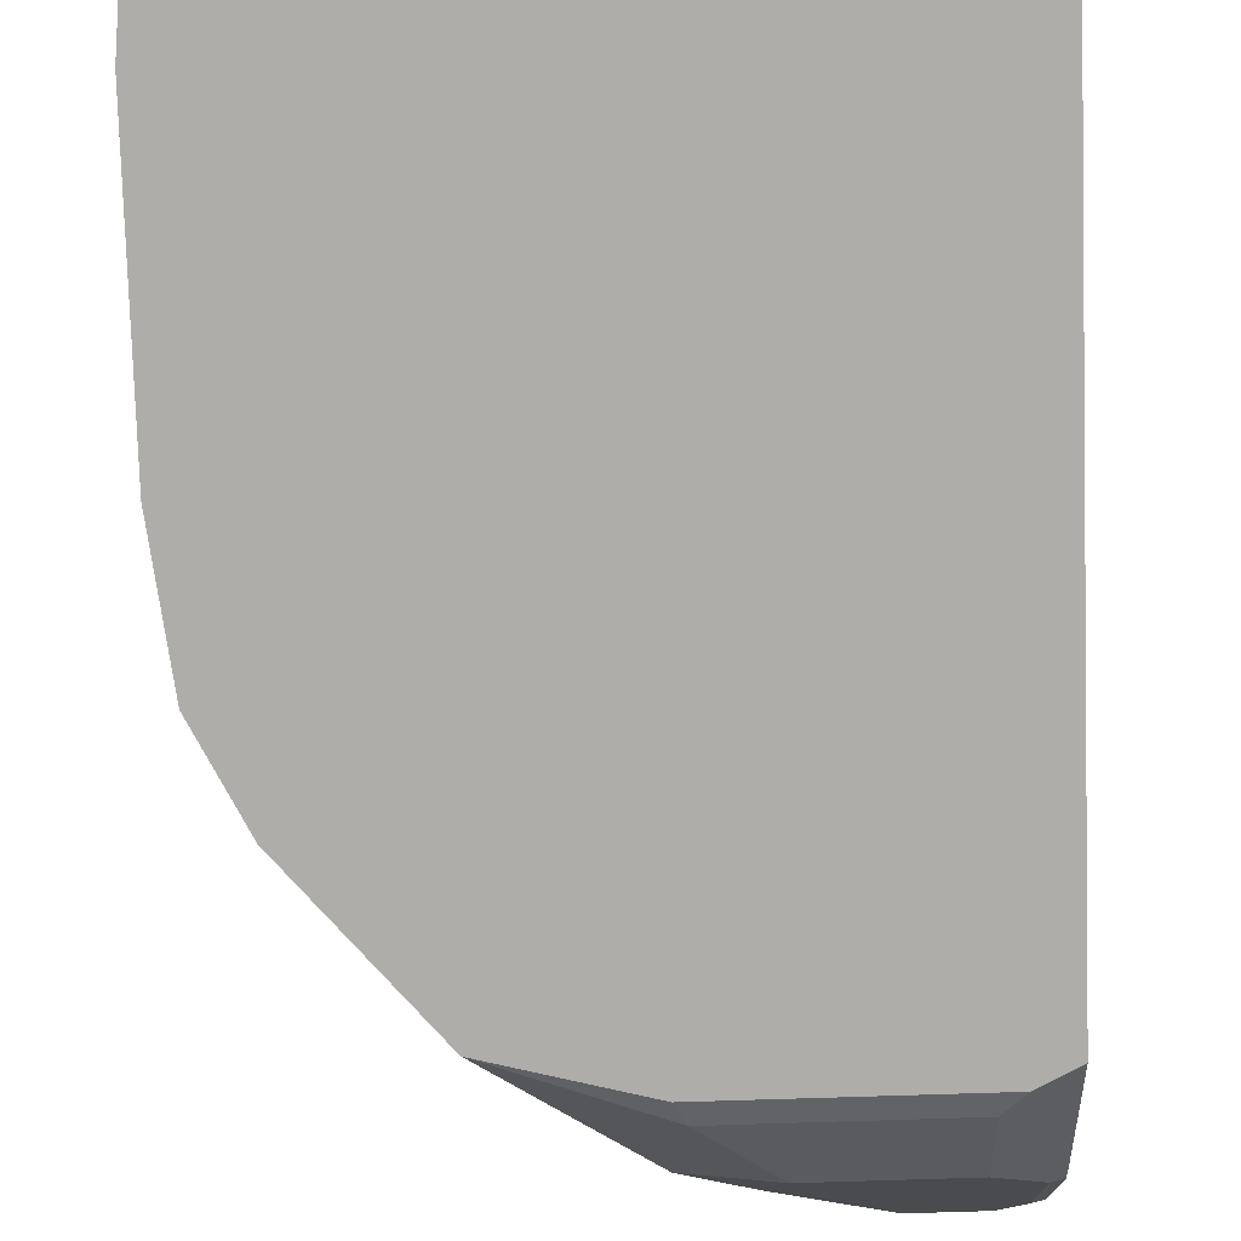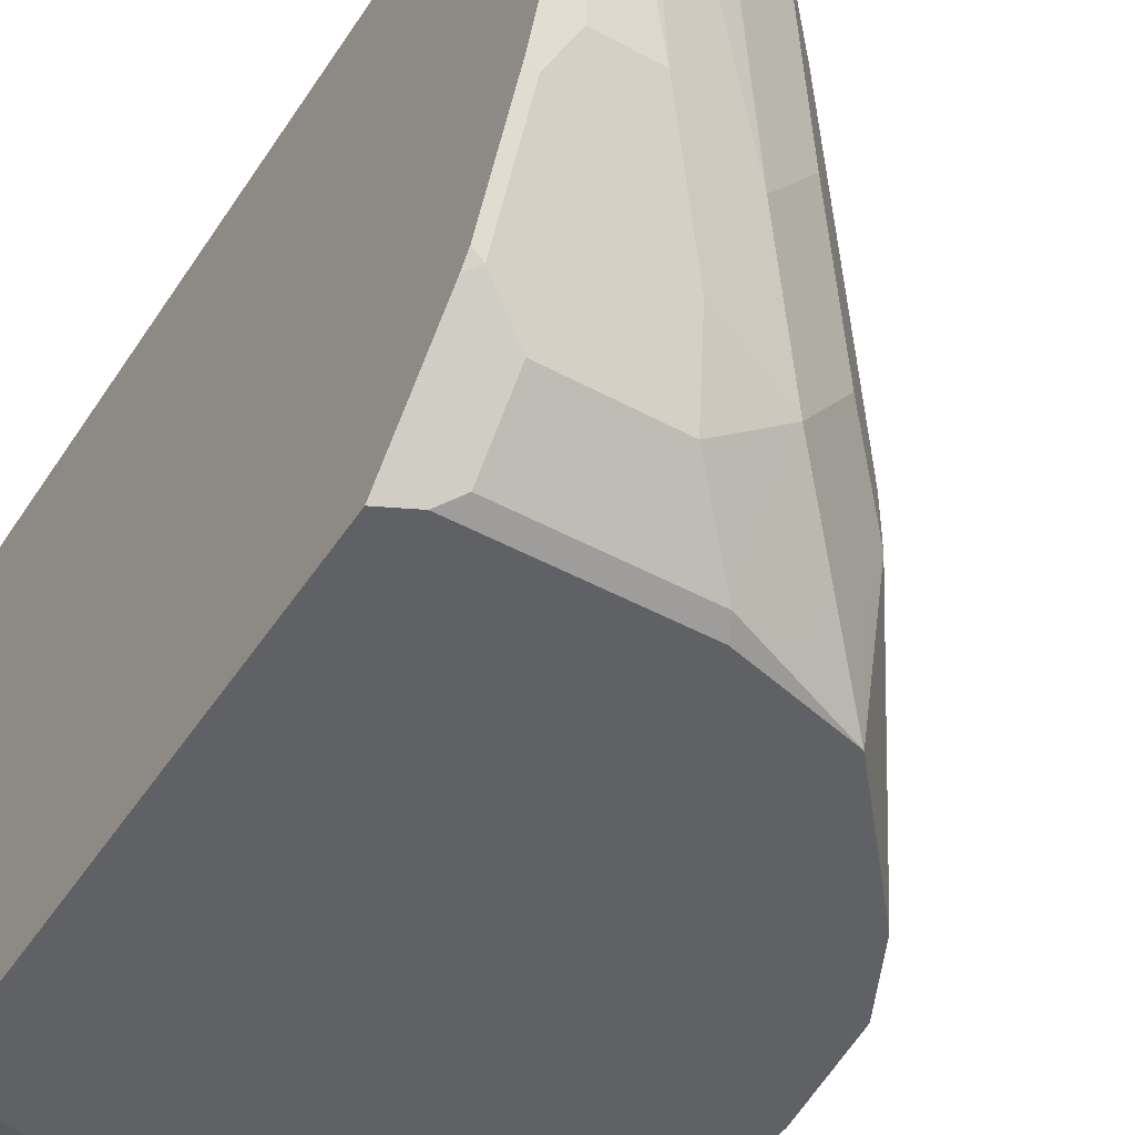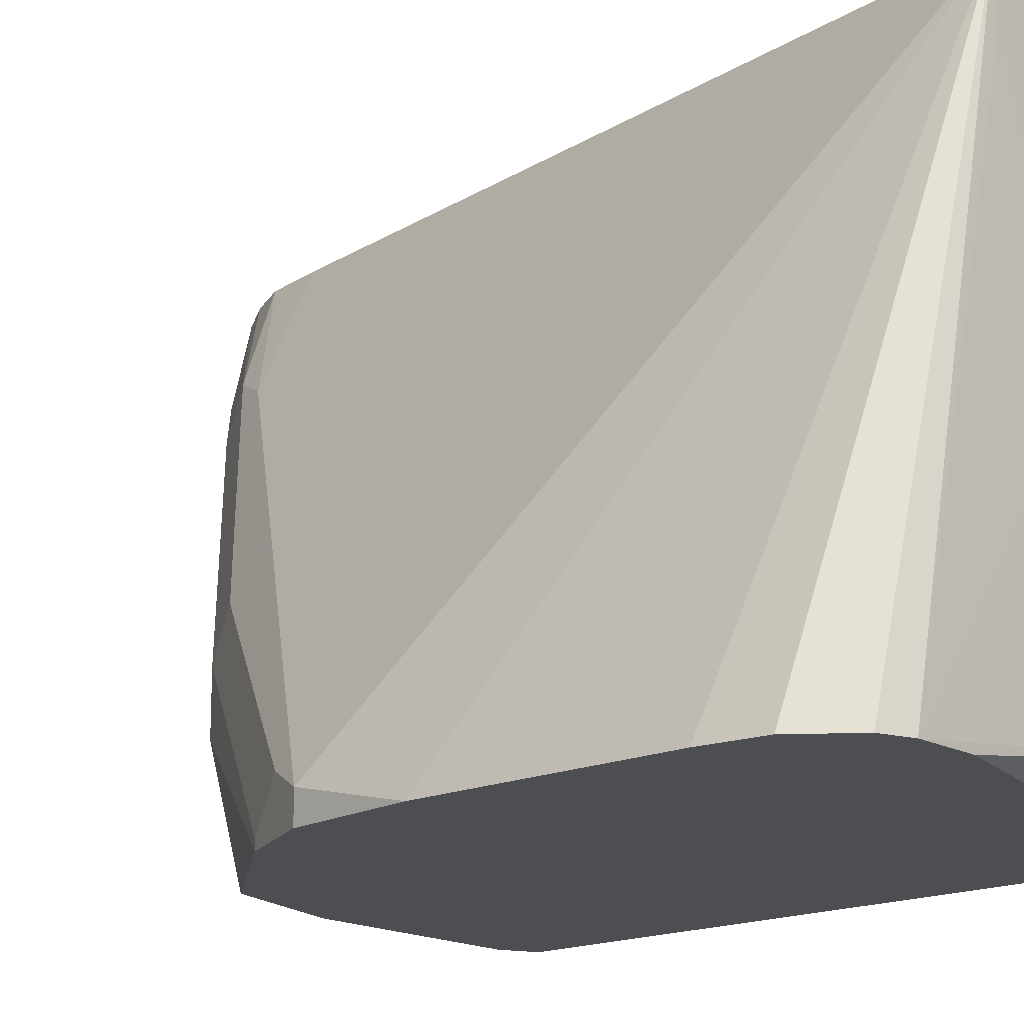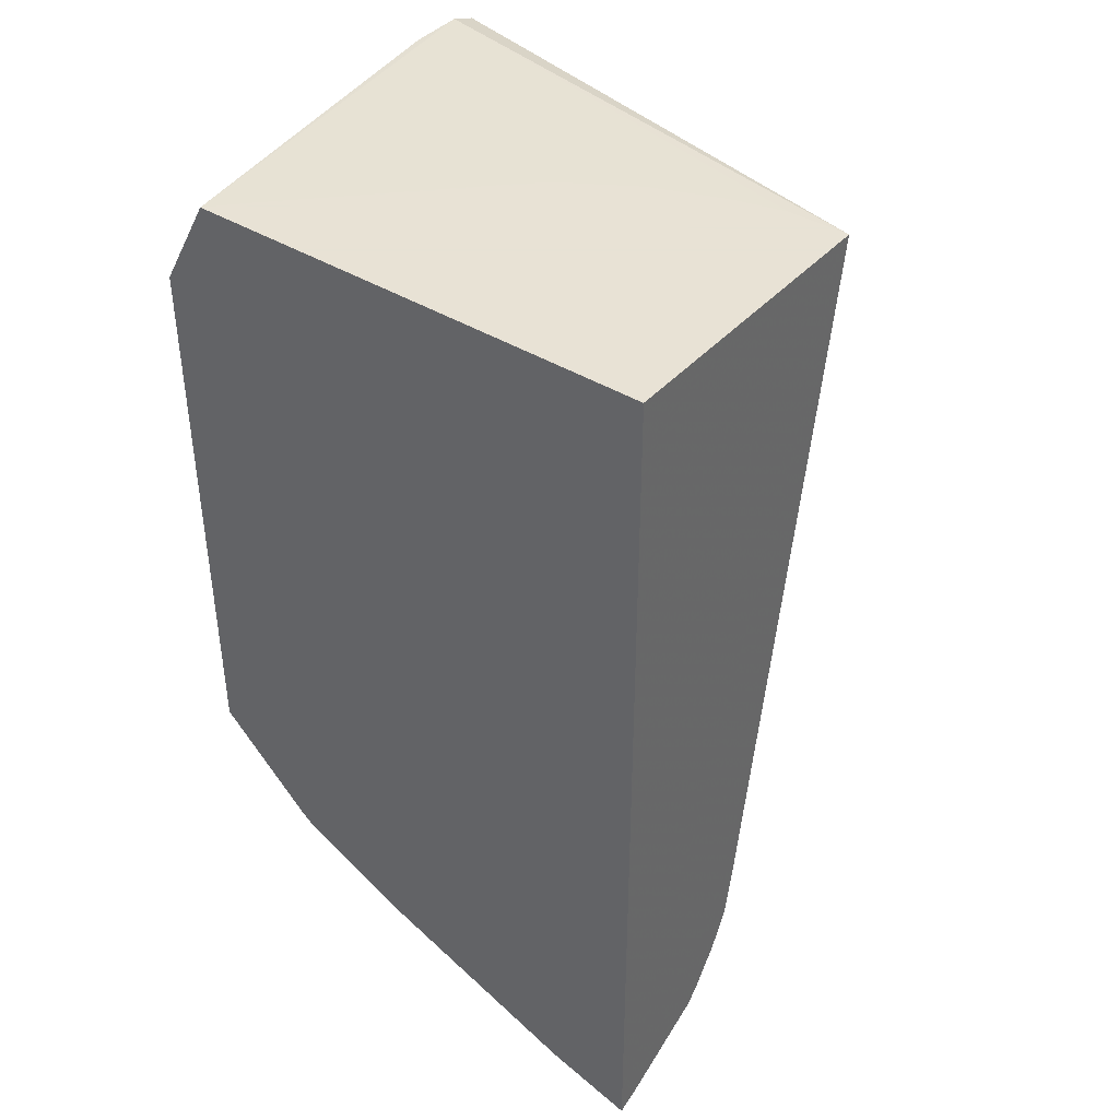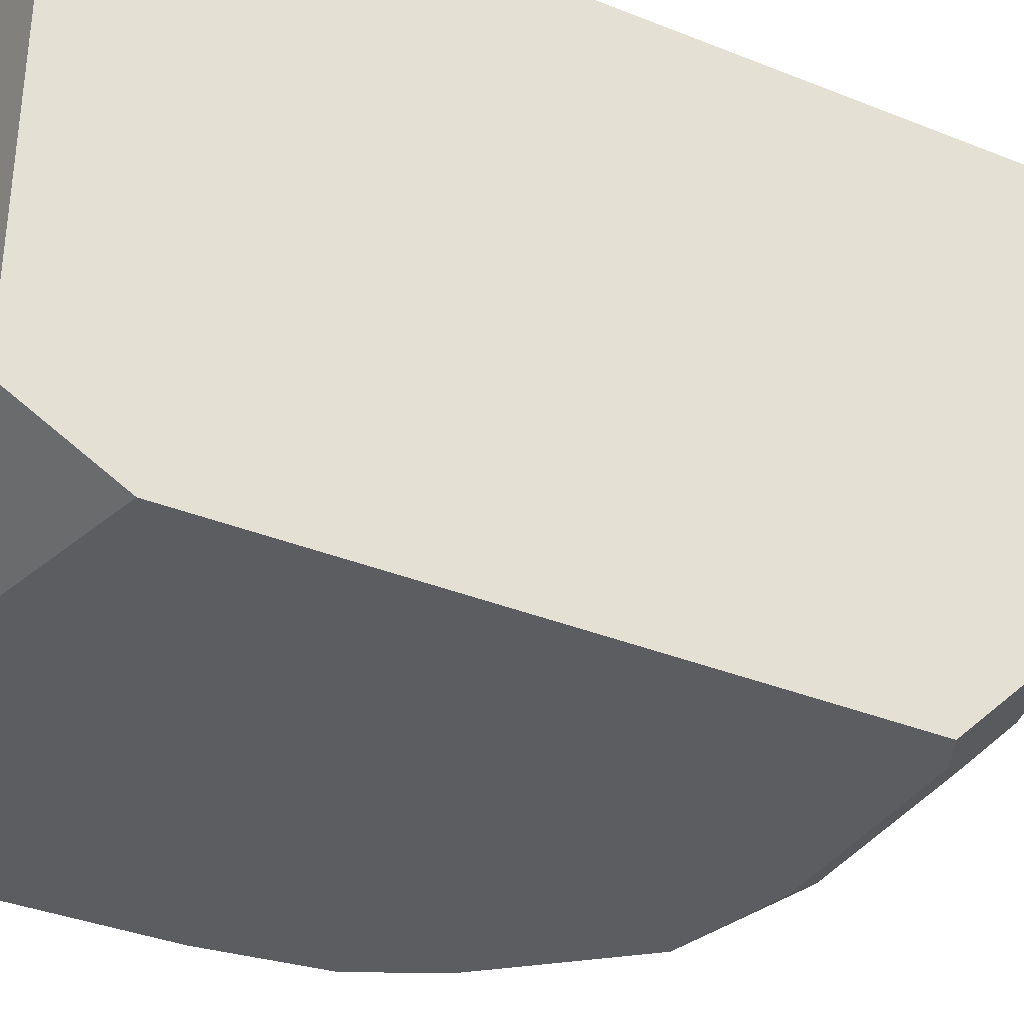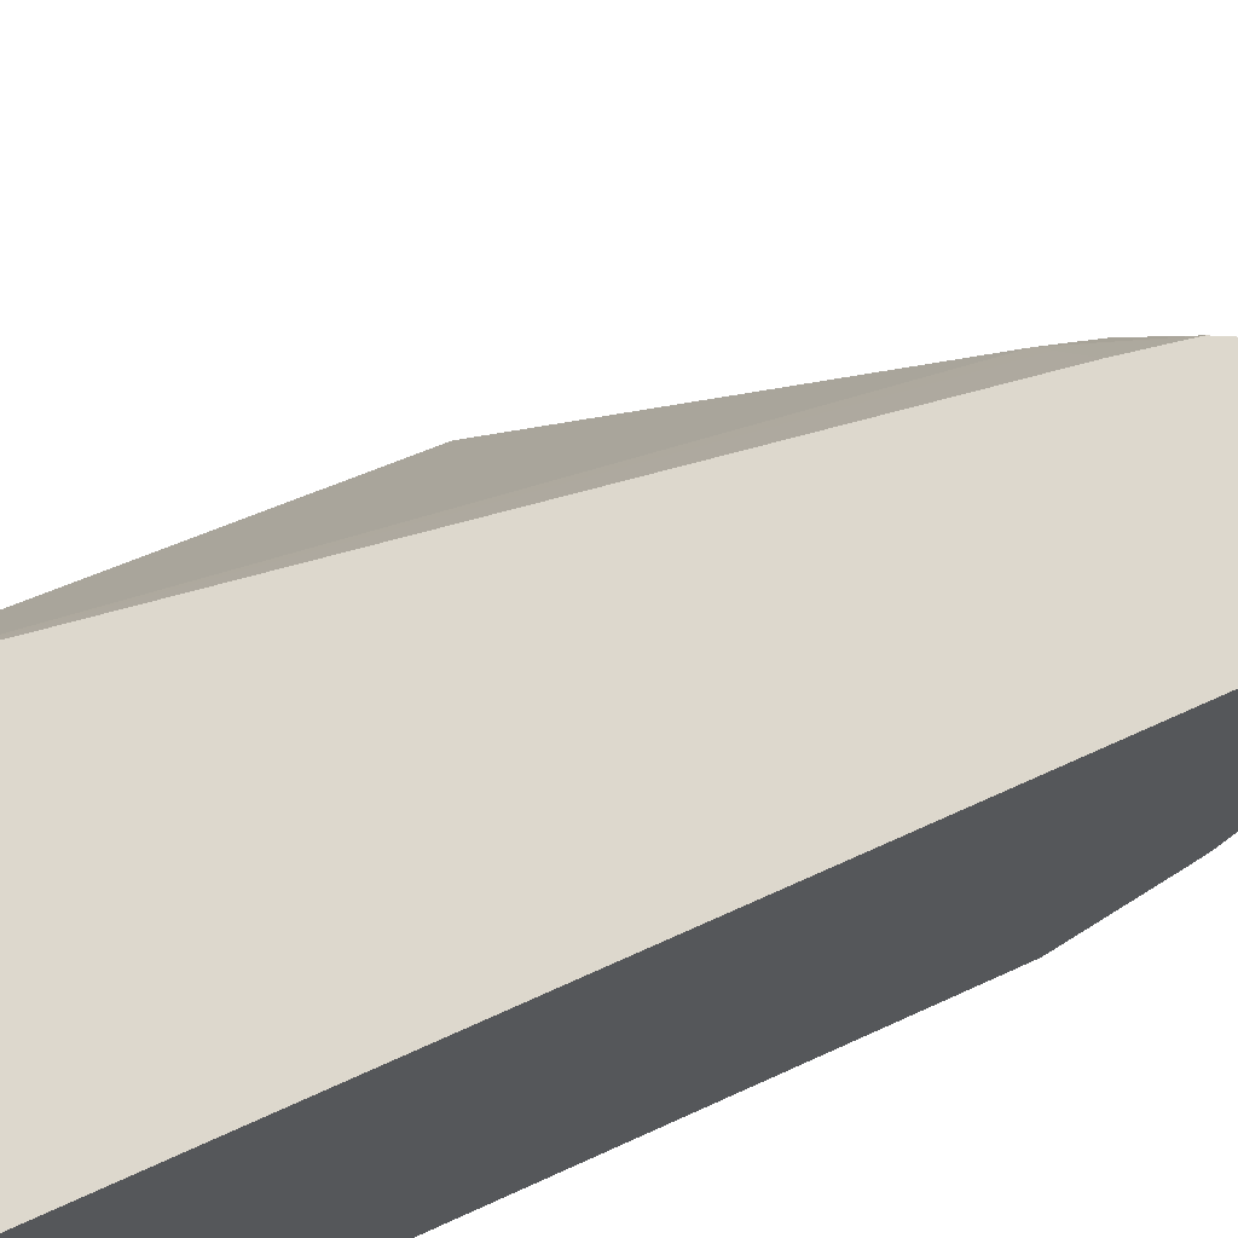
<metadata>
{"format":"obj","ext":"obj","renderer":"f3d","projection":"perspective","resolution":1024,"background":"white","views":[{"elev":-77.4,"azim":-178.2,"up":"+Z"},{"elev":-47.5,"azim":-31.5,"up":"+Z"},{"elev":-17.0,"azim":131.8,"up":"+Z"},{"elev":40.6,"azim":-52.9,"up":"+Y"},{"elev":-35.4,"azim":-118.1,"up":"+Z"},{"elev":72.2,"azim":-114.2,"up":"+Z"}]}
</metadata>
<code>
v 0.6731 -0.4618 0.1387
v 0.6703 -0.4673 0.1414
v 0.6094 -0.4618 0.1387
v 0.7099 -0.4521 0.1387
v 0.6149 -0.4673 0.1414
v 0.6856 -0.4643 0.1445
v 0.6734 -0.4889 0.1753
v 0.6518 -0.4858 0.1599
v 0.5993 -0.4567 0.1387
v 0.7102 -0.452 0.1387
v 0.6918 -0.4704 0.1568
v 0.6149 -0.4858 0.1599
v 0.7041 -0.4643 0.163
v 0.7071 -0.4673 0.1783
v 0.6887 -0.4858 0.1968
v 0.6703 -0.5042 0.2337
v 0.6549 -0.5073 0.2122
v 0.6457 -0.4981 0.1845
v 0.5993 -0.4752 0.1571
v 0.5993 -0.2705 0.1387
v 0.744 -0.412 0.1387
v 0.6026 -0.5104 0.2091
v 0.6026 -0.4919 0.1722
v 0.5993 -0.4886 0.1705
v 0.7071 -0.4673 0.1968
v 0.6518 -0.5227 0.289
v 0.6457 -0.5165 0.2398
v 0.5993 -0.5481 0.3156
v 0.6272 -0.5165 0.2214
v 0.6211 -0.5104 0.2091
v 0.5993 -0.2393 0.1563
v 0.72 -0.2404 0.1387
v 0.7519 -0.3963 0.1387
v 0.744 -0.412 0.1414
v 0.6088 -0.5165 0.2214
v 0.5993 -0.5397 0.2862
v 0.5993 -0.5107 0.2119
v 0.5993 -0.4923 0.175
v 0.7133 -0.455 0.2091
v 0.6703 -0.5042 0.2706
v 0.6448 -0.5228 0.3156
v 0.6395 -0.5288 0.3156
v 0.6395 -0.5288 0.3013
v 0.6272 -0.535 0.2952
v 0.658 -0.5104 0.3013
v 0.6149 -0.5411 0.3075
v 0.6068 -0.5452 0.3156
v 0.5993 -0.2393 0.3156
v 0.6093 -0.2393 0.1655
v 0.7385 -0.2404 0.1387
v 0.7563 -0.3874 0.1387
v 0.7563 -0.3874 0.1476
v 0.7502 -0.3997 0.1537
v 0.6764 -0.4919 0.2829
v 0.6532 -0.5107 0.3156
v 0.6252 -0.536 0.3156
v 0.7013 -0.2393 0.3156
v 0.6277 -0.2393 0.184
v 0.7477 -0.2438 0.1387
v 0.6646 -0.2393 0.2209
v 0.6734 -0.2393 0.2306
v 0.6874 -0.2393 0.2534
v 0.6966 -0.2393 0.2772
v 0.7013 -0.2393 0.2949
v 0.7608 -0.3505 0.1387
v 0.6826 -0.4796 0.2767
v 0.6596 -0.4981 0.3156
v 0.6631 -0.4796 0.3156
v 0.6764 -0.4796 0.289
v 0.7608 -0.2767 0.1387
v 0.7589 -0.2583 0.1387
v 0.6601 -0.4958 0.3156
f 28 57 48
f 28 67 72
f 28 72 68
f 28 41 55
f 28 68 57
f 28 55 67
f 31 62 61
f 31 48 57
f 31 64 63
f 31 63 62
f 31 61 60
f 28 42 41
f 31 60 58
f 29 36 35
f 28 56 42
f 25 54 40
f 28 46 47
f 31 58 49
f 25 34 53
f 25 53 39
f 25 39 54
f 26 41 42
f 26 42 43
f 28 47 56
f 26 43 46
f 26 44 27
f 26 40 45
f 26 45 41
f 27 44 28
f 28 36 29
f 28 44 46
f 26 46 44
f 31 49 50
f 57 69 66
f 33 51 52
f 51 65 52
f 52 66 54
f 52 65 57
f 52 57 66
f 54 66 67
f 54 67 55
f 50 57 59
f 57 68 69
f 57 70 71
f 57 71 59
f 66 69 72
f 66 72 67
f 68 72 69
f 23 38 24
f 57 65 70
f 31 50 32
f 50 64 57
f 50 62 63
f 33 52 34
f 34 52 53
f 39 53 52
f 39 52 54
f 40 54 45
f 41 45 55
f 50 63 64
f 42 56 43
f 45 54 55
f 46 56 47
f 49 58 50
f 50 58 60
f 50 60 61
f 50 61 62
f 43 56 46
f 22 38 23
f 31 57 64
f 22 36 37
f 2 8 12
f 2 12 5
f 3 5 9
f 4 10 11
f 4 11 6
f 5 12 19
f 2 7 8
f 5 19 9
f 7 11 13
f 7 13 14
f 7 14 15
f 7 15 16
f 7 16 17
f 7 17 29
f 6 11 7
f 7 29 18
f 2 6 7
f 1 4 2
f 1 2 5
f 1 5 3
f 1 3 9
f 1 9 20
f 1 20 32
f 1 32 50
f 2 4 6
f 1 50 59
f 1 71 70
f 1 70 65
f 1 65 51
f 1 33 21
f 1 21 10
f 1 10 4
f 1 59 71
f 7 18 8
f 1 51 33
f 8 30 22
f 14 26 16
f 14 16 15
f 14 21 34
f 14 34 25
f 16 26 27
f 16 27 17
f 14 40 26
f 17 27 28
f 20 31 32
f 21 33 34
f 22 30 29
f 22 29 35
f 22 35 36
f 8 18 30
f 18 29 30
f 14 25 40
f 17 28 29
f 12 23 24
f 8 22 12
f 12 24 19
f 9 19 24
f 9 24 38
f 9 38 37
f 9 37 36
f 9 36 28
f 22 37 38
f 9 48 31
f 9 31 20
f 10 14 13
f 12 22 23
f 10 13 11
f 9 28 48
f 10 21 14

</code>
